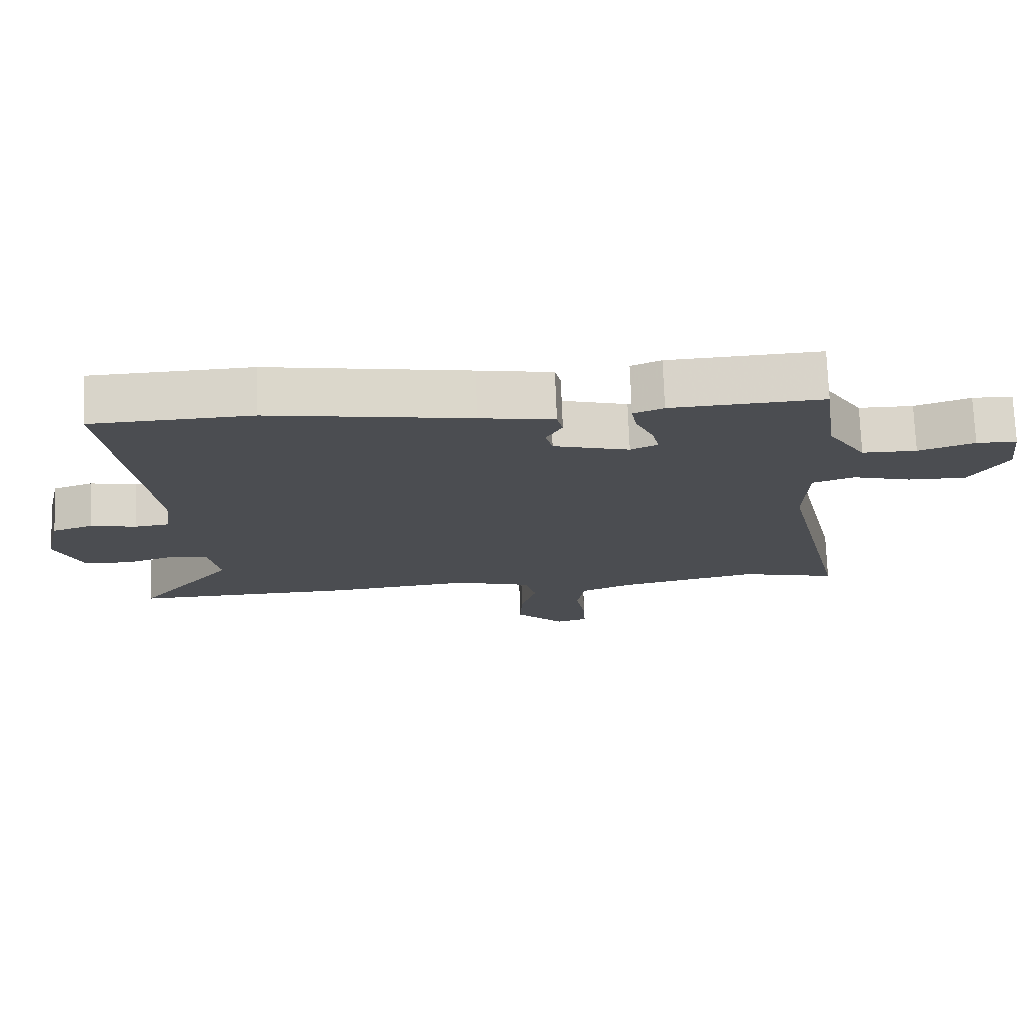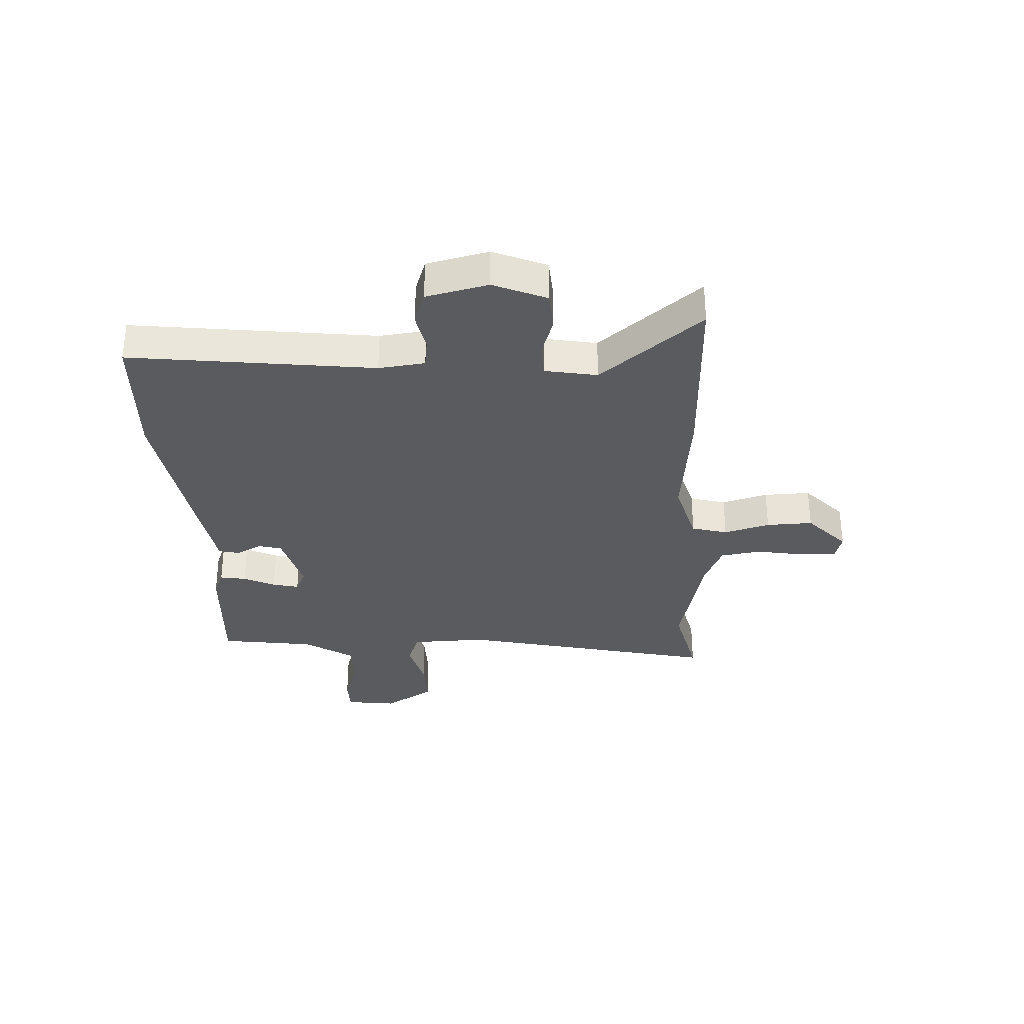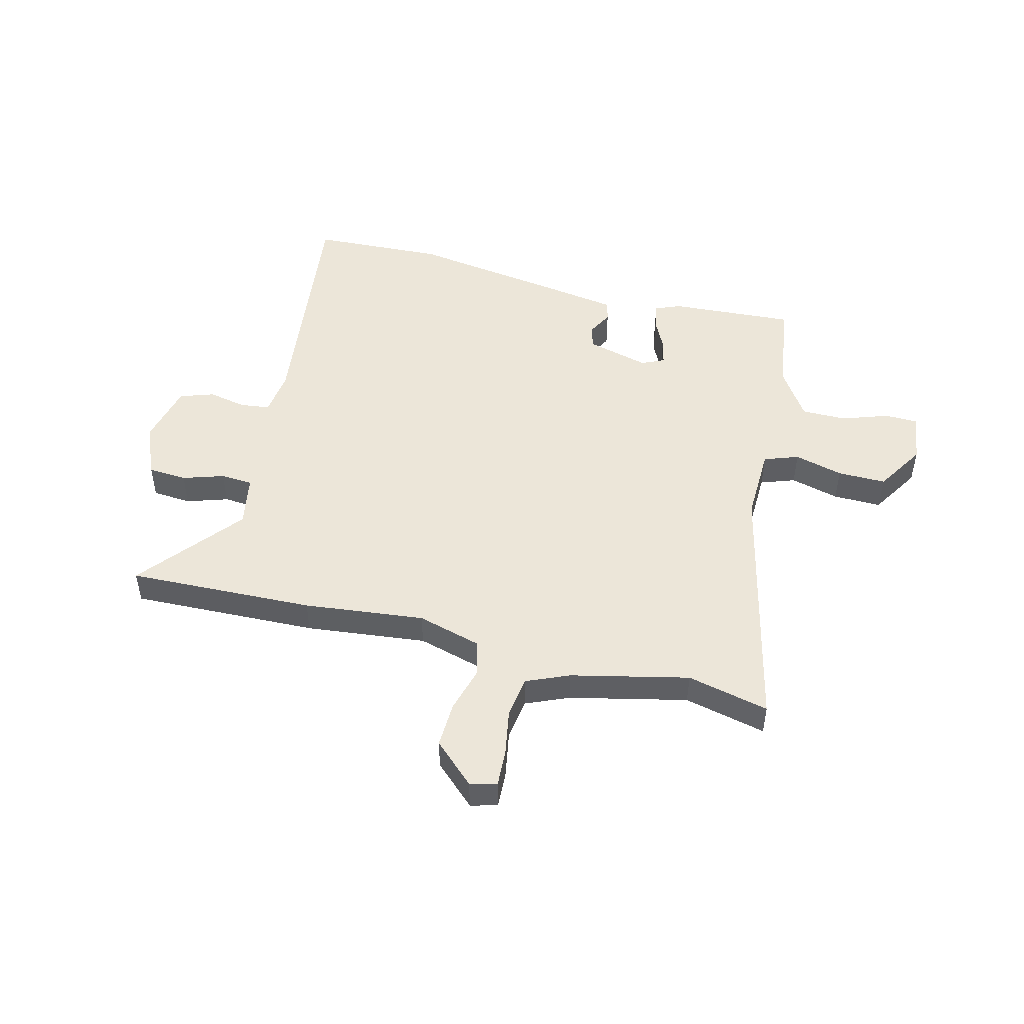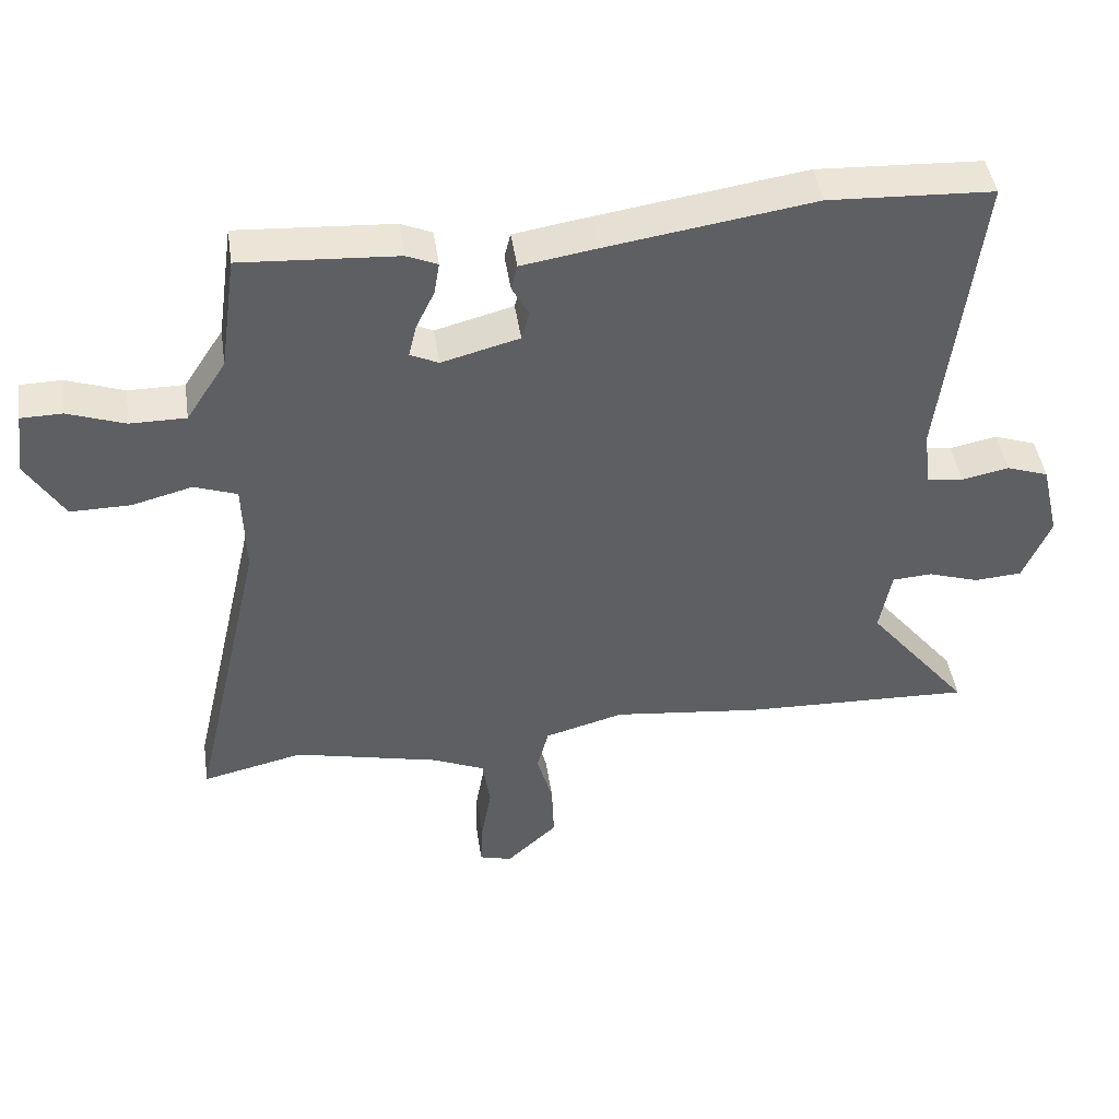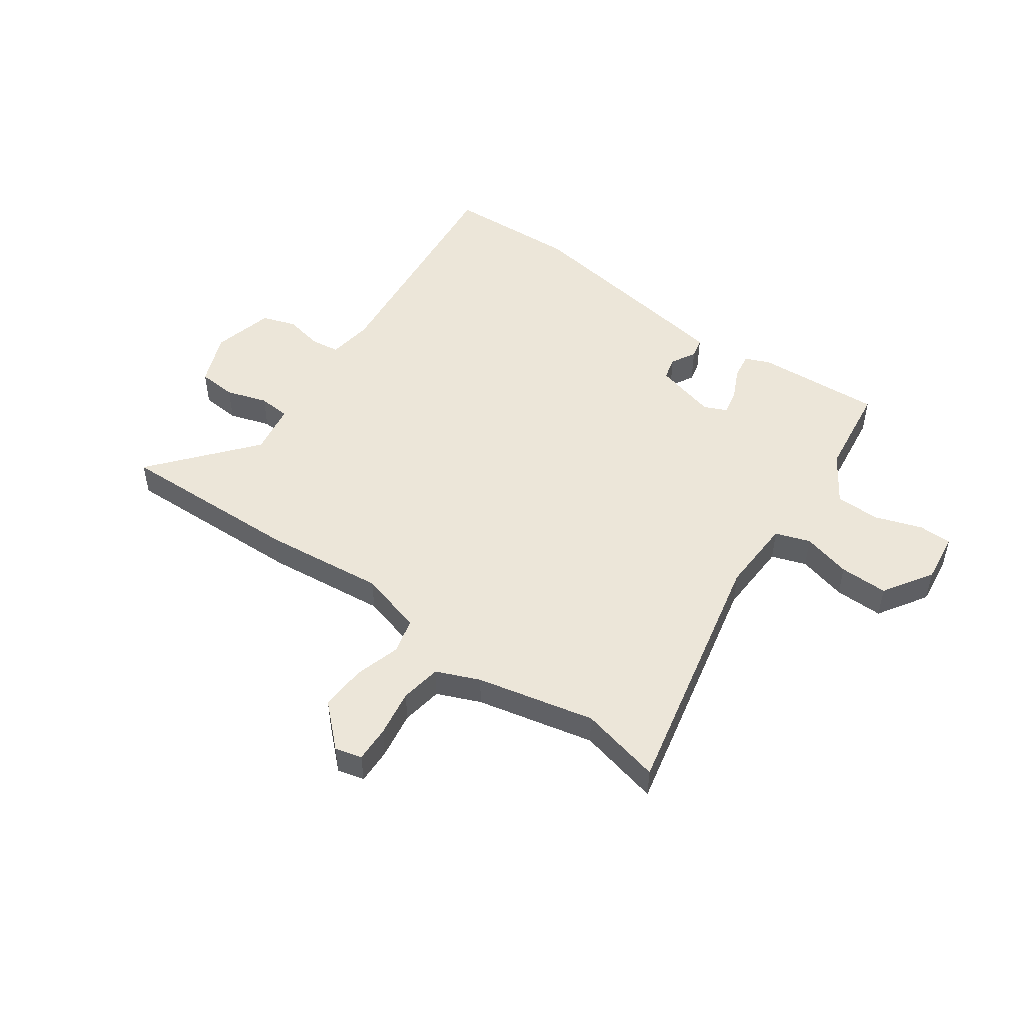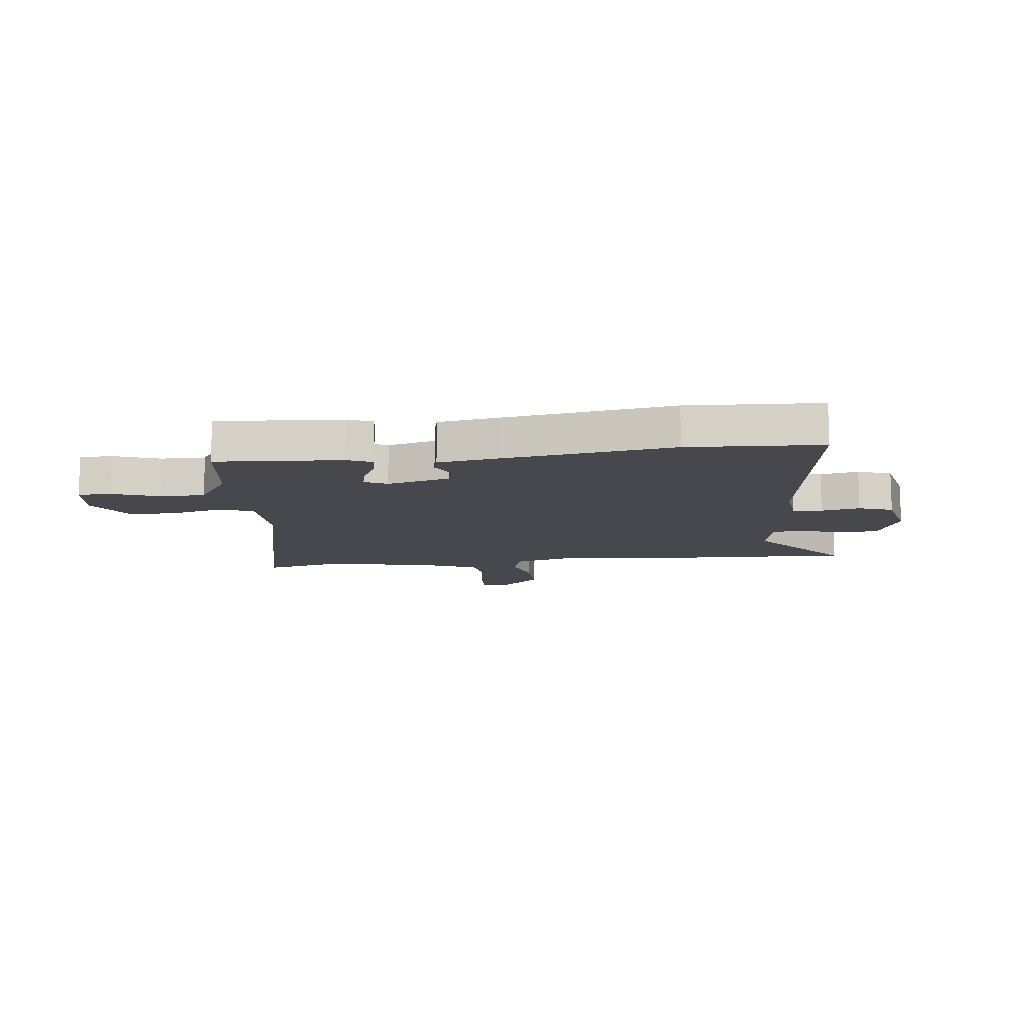
<metadata>
{"format":"obj","ext":"obj","renderer":"f3d","projection":"perspective","resolution":1024,"background":"white","views":[{"elev":74.2,"azim":177.9,"up":"+Z"},{"elev":-32.2,"azim":92.9,"up":"+Y"},{"elev":49.2,"azim":-165.8,"up":"+Y"},{"elev":44.6,"azim":-8.3,"up":"+Z"},{"elev":49.3,"azim":-144.1,"up":"+Y"},{"elev":-11.7,"azim":6.4,"up":"+Y"}]}
</metadata>
<code>
v 0.345 0.07 0.507
v 0.584 0.07 0.496
v 0.531 0.07 0.059
v 0.541 0.07 -0.024
v 0.594 0.07 -0.031
v 0.663 0.07 -0.017
v 0.724 0.07 -0.038
v 0.75 0.07 -0.149
v 0.71 0.07 -0.244
v 0.64 0.07 -0.249
v 0.566 0.07 -0.225
v 0.508 0.07 -0.229
v 0.491 0.07 -0.322
v 0.64 0.07 -0.505
v 0.304 0.07 -0.494
v 0.087 0.07 -0.47
v -0.028 0.07 -0.502
v -0.045 0.07 -0.566
v -0.022 0.07 -0.648
v -0.019 0.07 -0.731
v -0.093 0.07 -0.8
v -0.141 0.07 -0.787
v -0.138 0.07 -0.722
v -0.123 0.07 -0.637
v -0.134 0.07 -0.563
v -0.211 0.07 -0.53
v -0.422 0.07 -0.482
v -0.569 0.07 -0.516
v -0.463 0.07 -0.053
v -0.467 0.07 0.083
v -0.529 0.07 0.105
v -0.617 0.07 0.082
v -0.704 0.07 0.081
v -0.759 0.07 0.17
v -0.747 0.07 0.261
v -0.687 0.07 0.262
v -0.604 0.07 0.233
v -0.523 0.07 0.233
v -0.465 0.07 0.322
v -0.441 0.07 0.491
v -0.215 0.07 0.477
v -0.17 0.07 0.458
v -0.178 0.07 0.411
v -0.205 0.07 0.355
v -0.216 0.07 0.308
v -0.175 0.07 0.289
v -0.062 0.07 0.319
v -0.051 0.07 0.361
v -0.075 0.07 0.406
v -0.066 0.07 0.443
v 0.045 0.07 0.461
v 0.345 0 0.507
v 0.584 0 0.496
v 0.531 0 0.059
v 0.541 0 -0.024
v 0.594 0 -0.031
v 0.663 0 -0.017
v 0.724 0 -0.038
v 0.75 0 -0.149
v 0.71 0 -0.244
v 0.64 0 -0.249
v 0.566 0 -0.225
v 0.508 0 -0.229
v 0.491 0 -0.322
v 0.64 0 -0.505
v 0.304 0 -0.494
v 0.087 0 -0.47
v -0.028 0 -0.502
v -0.045 0 -0.566
v -0.022 0 -0.648
v -0.019 0 -0.731
v -0.093 0 -0.8
v -0.141 0 -0.787
v -0.138 0 -0.722
v -0.123 0 -0.637
v -0.134 0 -0.563
v -0.211 0 -0.53
v -0.422 0 -0.482
v -0.569 0 -0.516
v -0.463 0 -0.053
v -0.467 0 0.083
v -0.529 0 0.105
v -0.617 0 0.082
v -0.704 0 0.081
v -0.759 0 0.17
v -0.747 0 0.261
v -0.687 0 0.262
v -0.604 0 0.233
v -0.523 0 0.233
v -0.465 0 0.322
v -0.441 0 0.491
v -0.215 0 0.477
v -0.17 0 0.458
v -0.178 0 0.411
v -0.205 0 0.355
v -0.216 0 0.308
v -0.175 0 0.289
v -0.062 0 0.319
v -0.051 0 0.361
v -0.075 0 0.406
v -0.066 0 0.443
v 0.045 0 0.461
f 1 2 3
f 51 1 3
f 50 51 3
f 49 50 3
f 48 49 3
f 47 48 3 4
f 46 47 4
f 42 43 44
f 41 42 44
f 40 41 44
f 39 40 44
f 38 39 44 45
f 35 36 37
f 34 35 37
f 33 34 37
f 32 33 37
f 31 32 37
f 30 31 37 38
f 27 28 29
f 26 27 29 30
f 38 45 46
f 30 38 46
f 26 30 46
f 25 26 46
f 22 23 24
f 21 22 24
f 20 21 24
f 19 20 24
f 18 19 24
f 13 14 15 16
f 12 13 16 17
f 9 10 11
f 8 9 11
f 7 8 11
f 6 7 11
f 5 6 11
f 4 5 11 12
f 46 4 12 17
f 24 25 46
f 18 24 46
f 17 18 46
f 54 53 52
f 54 52 102
f 54 102 101
f 54 101 100
f 54 100 99
f 55 54 99 98
f 55 98 97
f 95 94 93
f 95 93 92
f 95 92 91
f 95 91 90
f 96 95 90 89
f 88 87 86
f 88 86 85
f 88 85 84
f 88 84 83
f 88 83 82
f 89 88 82 81
f 80 79 78
f 81 80 78 77
f 97 96 89
f 97 89 81
f 97 81 77
f 97 77 76
f 75 74 73
f 75 73 72
f 75 72 71
f 75 71 70
f 75 70 69
f 67 66 65 64
f 68 67 64 63
f 62 61 60
f 62 60 59
f 62 59 58
f 62 58 57
f 62 57 56
f 63 62 56 55
f 68 63 55 97
f 97 76 75
f 97 75 69
f 97 69 68
f 1 52 53 2
f 2 53 54 3
f 3 54 55 4
f 4 55 56 5
f 5 56 57 6
f 6 57 58 7
f 7 58 59 8
f 8 59 60 9
f 9 60 61 10
f 10 61 62 11
f 11 62 63 12
f 12 63 64 13
f 13 64 65 14
f 14 65 66 15
f 15 66 67 16
f 16 67 68 17
f 17 68 69 18
f 18 69 70 19
f 19 70 71 20
f 20 71 72 21
f 21 72 73 22
f 22 73 74 23
f 23 74 75 24
f 24 75 76 25
f 25 76 77 26
f 26 77 78 27
f 27 78 79 28
f 28 79 80 29
f 29 80 81 30
f 30 81 82 31
f 31 82 83 32
f 32 83 84 33
f 33 84 85 34
f 34 85 86 35
f 35 86 87 36
f 36 87 88 37
f 37 88 89 38
f 38 89 90 39
f 39 90 91 40
f 40 91 92 41
f 41 92 93 42
f 42 93 94 43
f 43 94 95 44
f 44 95 96 45
f 45 96 97 46
f 46 97 98 47
f 47 98 99 48
f 48 99 100 49
f 49 100 101 50
f 50 101 102 51
f 51 102 52 1

</code>
